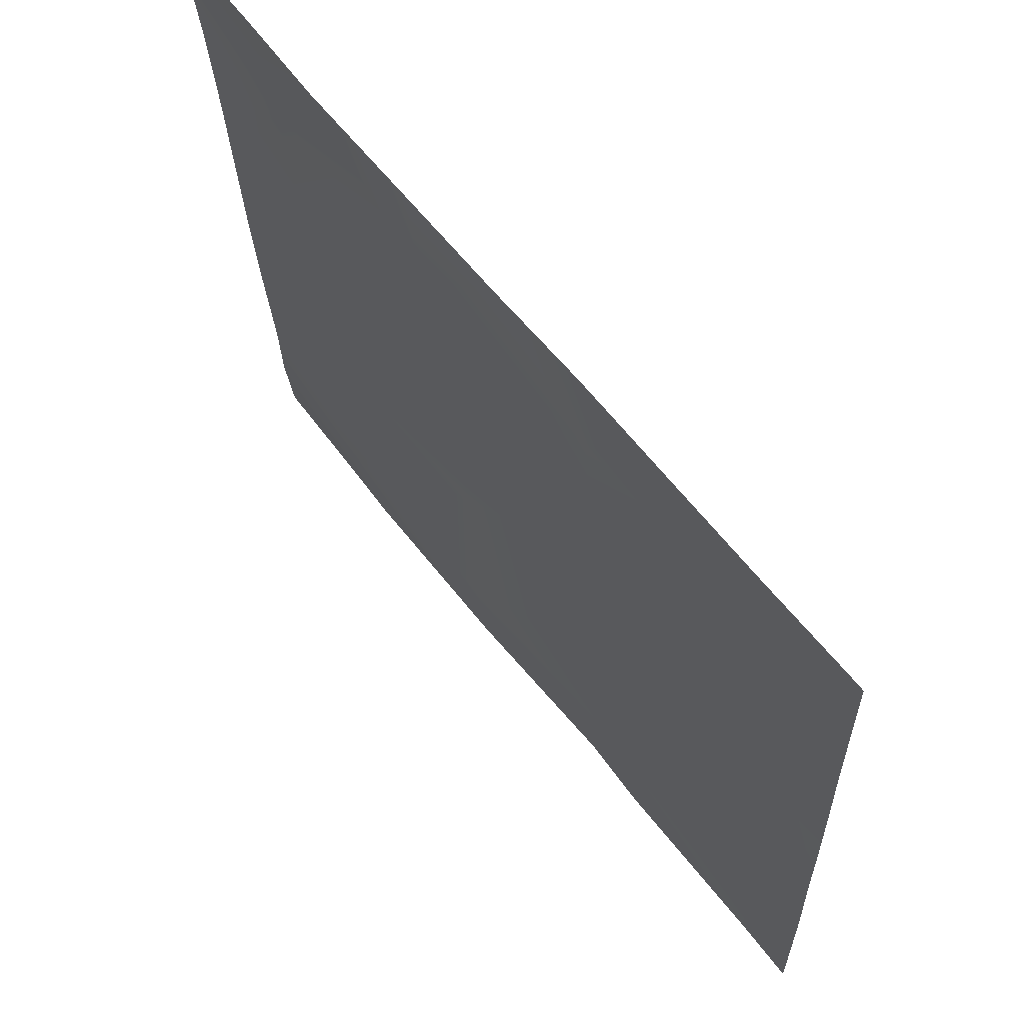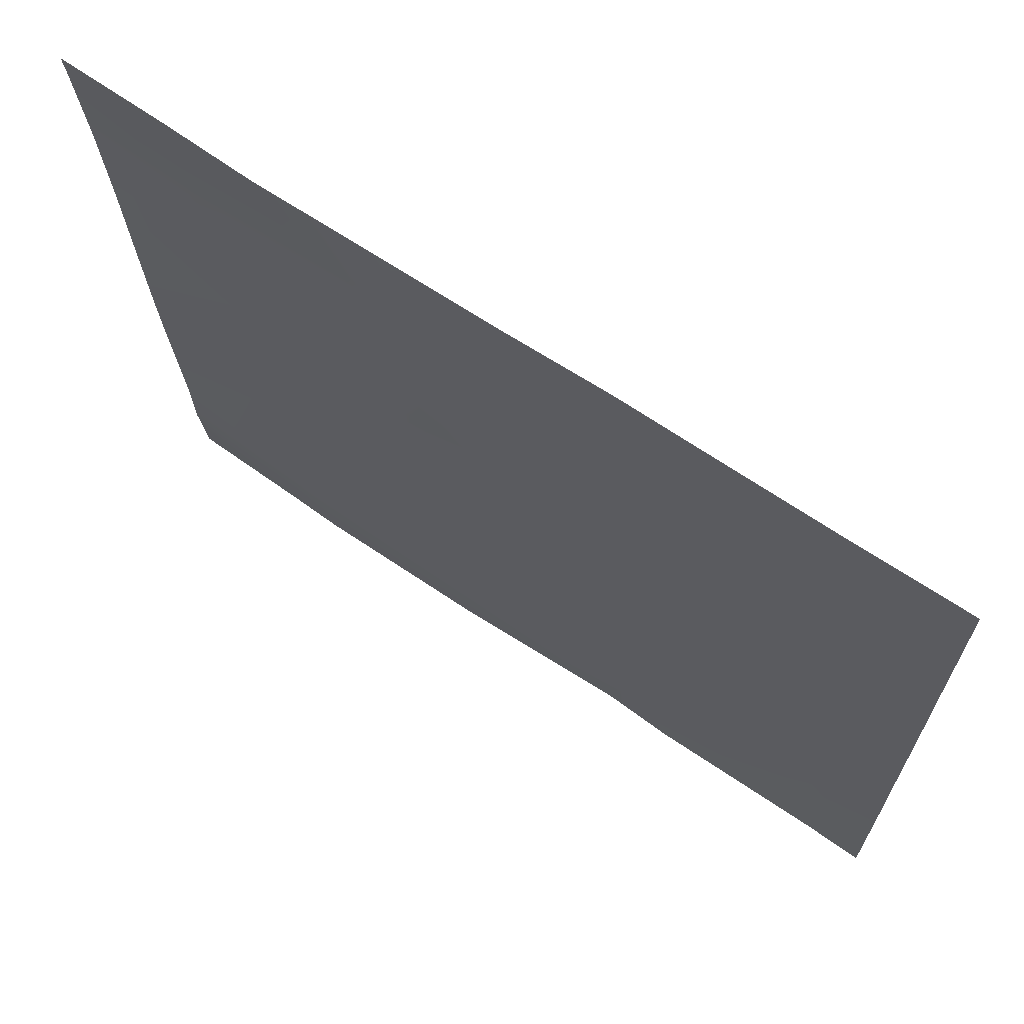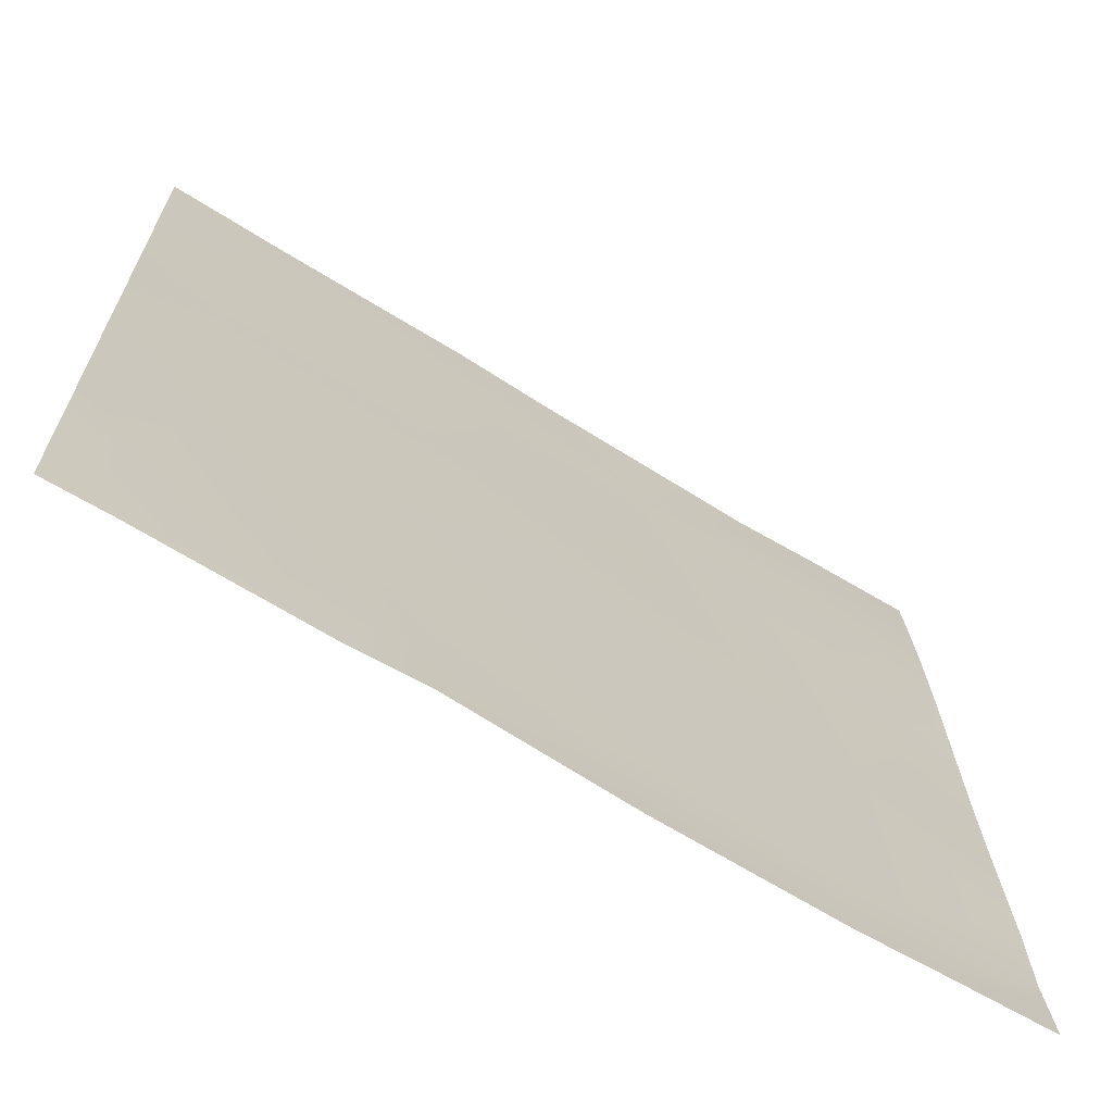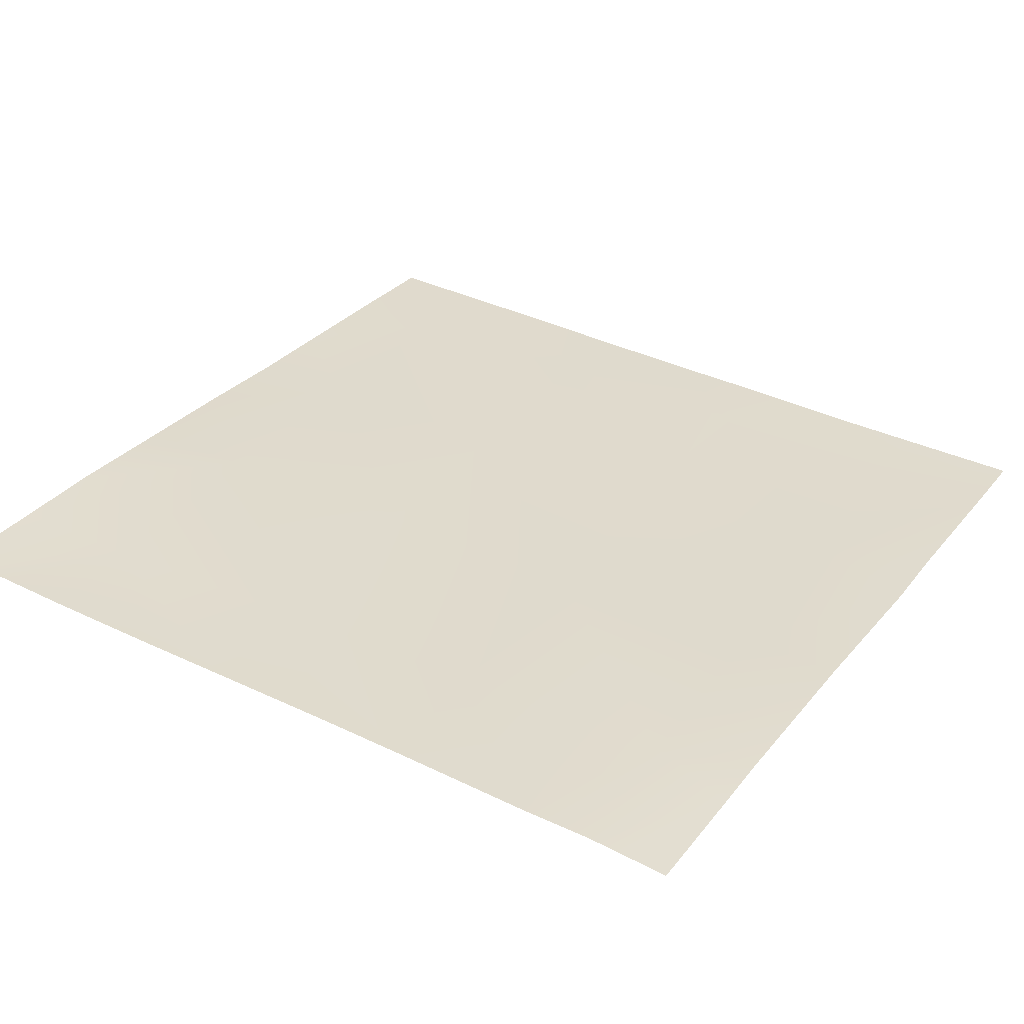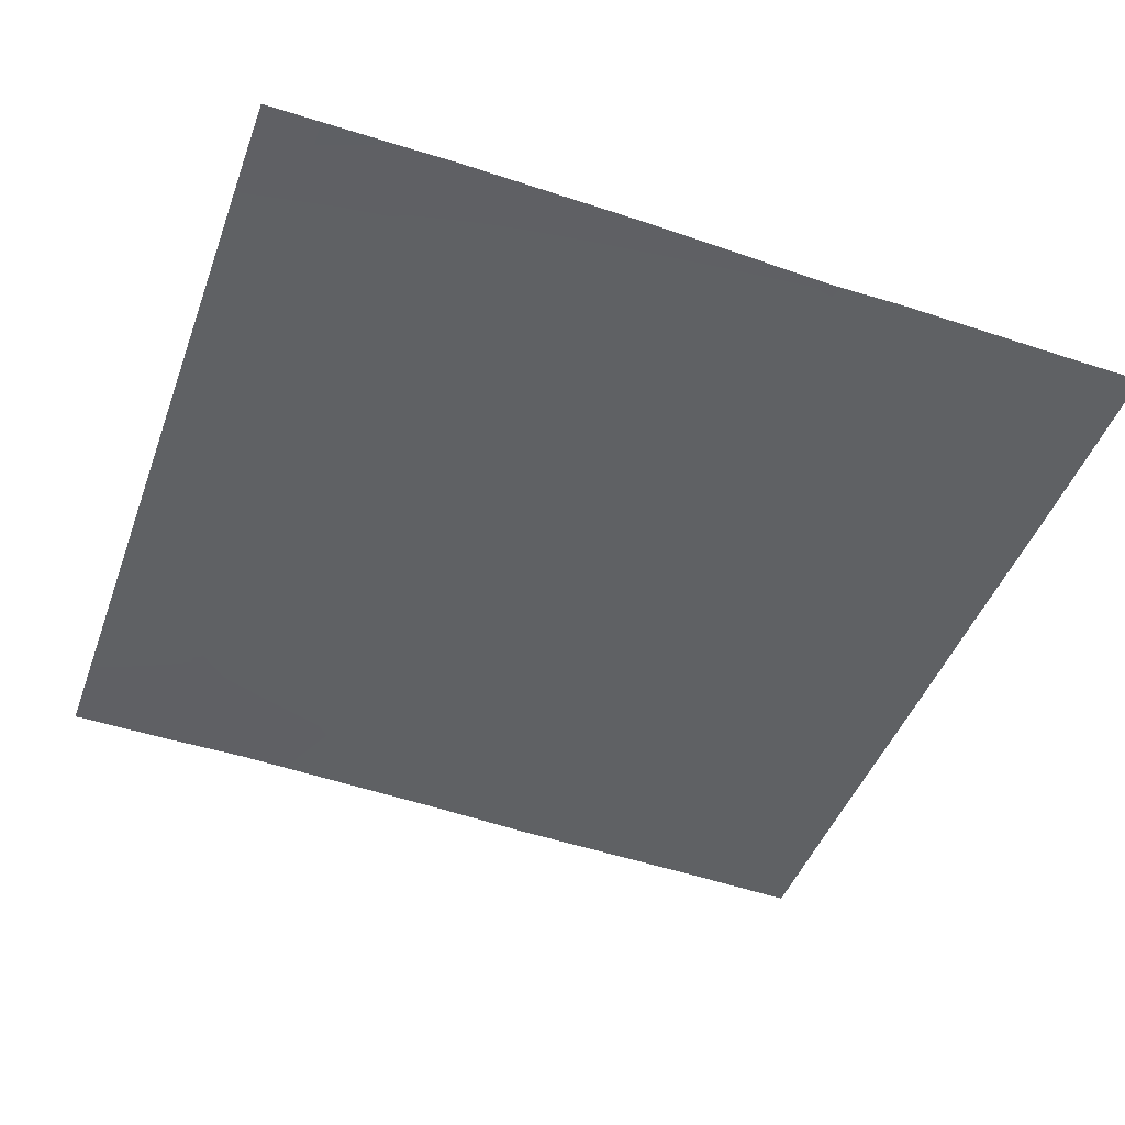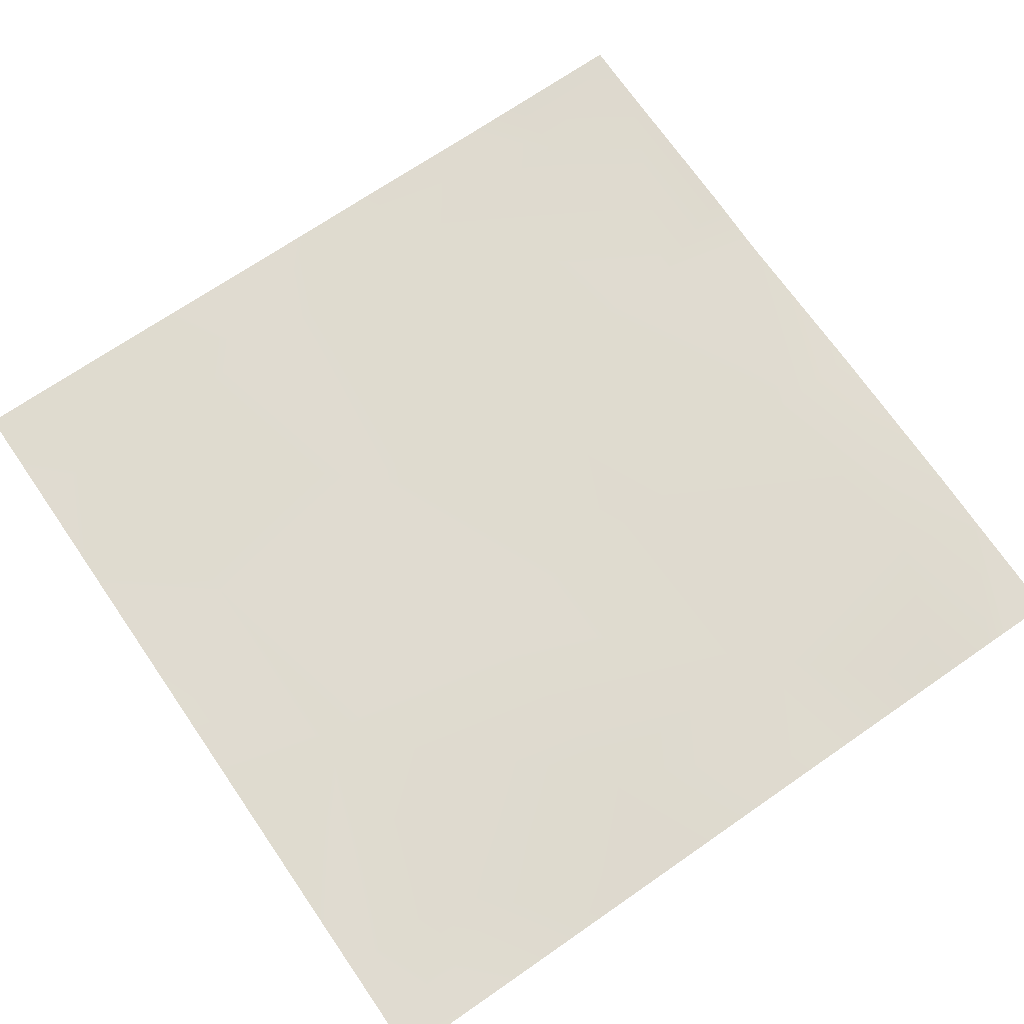
<metadata>
{"format":"obj","ext":"obj","renderer":"f3d","projection":"perspective","resolution":1024,"background":"white","views":[{"elev":64.7,"azim":-126.6,"up":"+Z"},{"elev":68.6,"azim":-144.1,"up":"+Z"},{"elev":-67.3,"azim":-29.9,"up":"+Z"},{"elev":32.9,"azim":121.8,"up":"+Y"},{"elev":-47.6,"azim":160.6,"up":"+Y"},{"elev":73.6,"azim":55.3,"up":"+Y"}]}
</metadata>
<code>
v 64 2.71 -251.3
v 64 2.788 -248.5
v 66.65 2.741 -251.5
v 64 3.331 -235.3
v 64 3.513 -231.6
v 67.5 3.472 -235.5
v 64 3.683 -227.4
v 64.72 3.838 -224
v 67.92 3.802 -227.6
v 64 3.796 -224.5
v 64 3.814 -224
v 64 3.13 -240.1
v 67.08 3.115 -243.5
v 64 3.022 -243.3
v 64 2.585 -256
v 66.42 2.617 -256
v 64 2.657 -253.3
v 74.63 2.998 -251.9
v 75.06 3.335 -243.9
v 73.02 2.839 -256
v 72.32 4.114 -224
v 75.9 4.035 -228
v 68.11 3.98 -224
v 75.48 3.785 -236
v 82.61 3.48 -252.3
v 83.46 4.066 -236.4
v 83.03 3.505 -244.4
v 79.92 4.442 -224
v 83.88 4.465 -228.4
v 76.11 4.228 -224
v 75.76 2.802 -256
v 89.31 3.449 -256
v 90.59 3.709 -252.8
v 91.49 3.436 -256
v 82.42 3.226 -256
v 91.01 3.881 -244.8
v 91.44 4.217 -236.8
v 96 4.025 -245
v 96 4.153 -241.9
v 96 4.297 -237
v 91.86 4.448 -228.8
v 96 4.398 -233.4
v 92.12 4.82 -224
v 88.78 4.814 -224
v 96 3.768 -250.3
v 96 3.709 -253
v 96 3.611 -254.2
v 96 3.457 -256
v 96 4.569 -229
v 96 4.724 -226.4
v 96 4.8 -225.1
v 84.11 4.616 -224
v 96 4.884 -224
f 1 2 3
f 4 5 6
f 7 8 9
f 7 10 8
f 10 11 8
f 12 13 14
f 15 3 16
f 15 17 3
f 17 1 3
f 12 6 13
f 12 4 6
f 3 13 18
f 13 6 19
f 5 9 6
f 5 7 9
f 18 16 3
f 18 20 16
f 2 13 3
f 2 14 13
f 9 21 22
f 9 23 21
f 24 6 9
f 8 23 9
f 6 24 19
f 19 25 18
f 24 22 26
f 27 19 24
f 22 28 29
f 22 30 28
f 21 30 22
f 20 18 31
f 9 22 24
f 13 19 18
f 32 33 34
f 33 25 27
f 35 33 32
f 35 25 33
f 33 27 36
f 27 25 19
f 25 31 18
f 25 35 31
f 29 26 22
f 26 29 37
f 37 36 26
f 38 37 39
f 38 36 37
f 40 41 42
f 40 37 41
f 41 37 29
f 27 26 36
f 43 29 44
f 43 41 29
f 45 33 36
f 45 46 33
f 26 27 24
f 46 34 33
f 46 47 34
f 47 48 34
f 40 39 37
f 49 42 41
f 38 45 36
f 50 41 51
f 50 49 41
f 44 29 52
f 53 41 43
f 53 51 41
f 52 29 28

</code>
